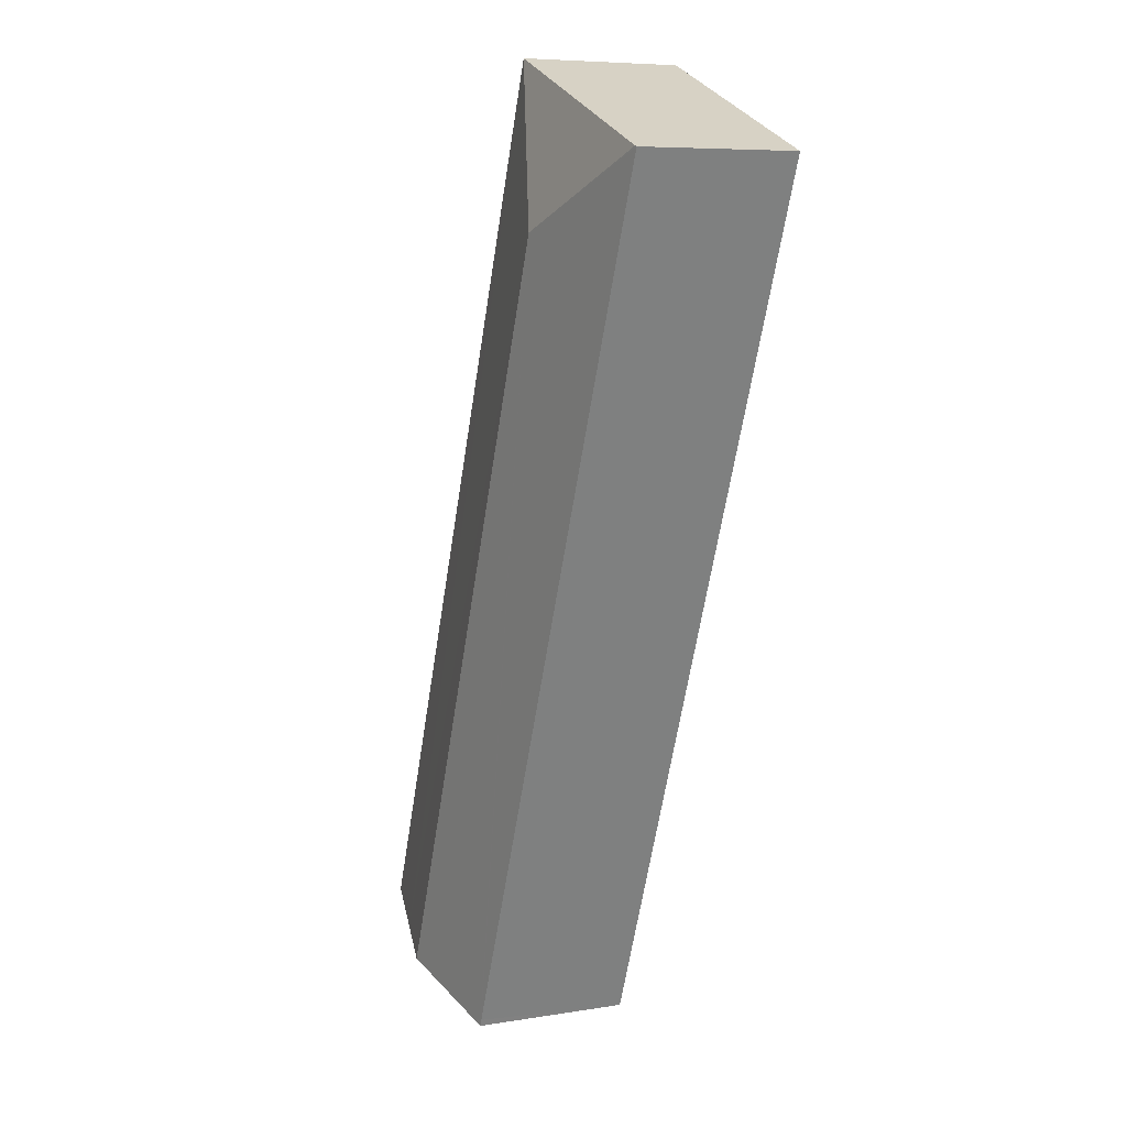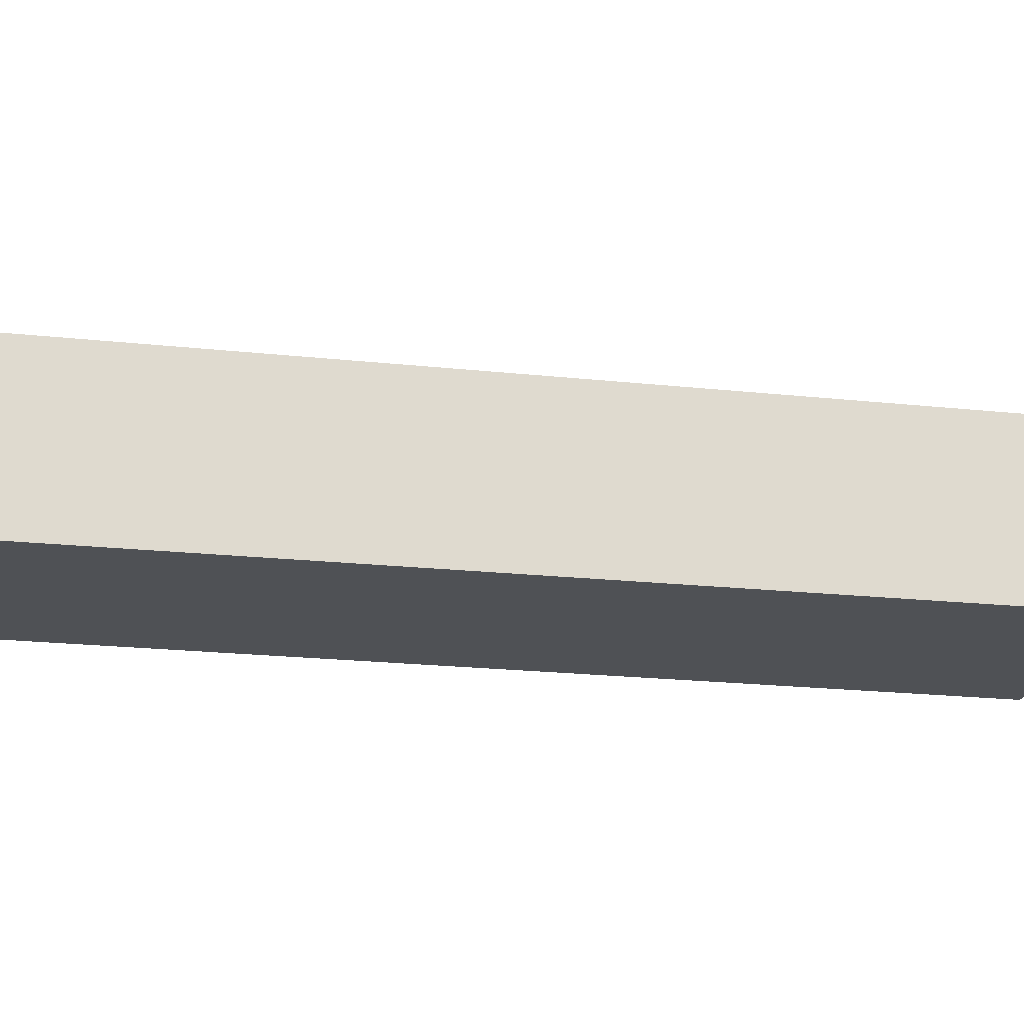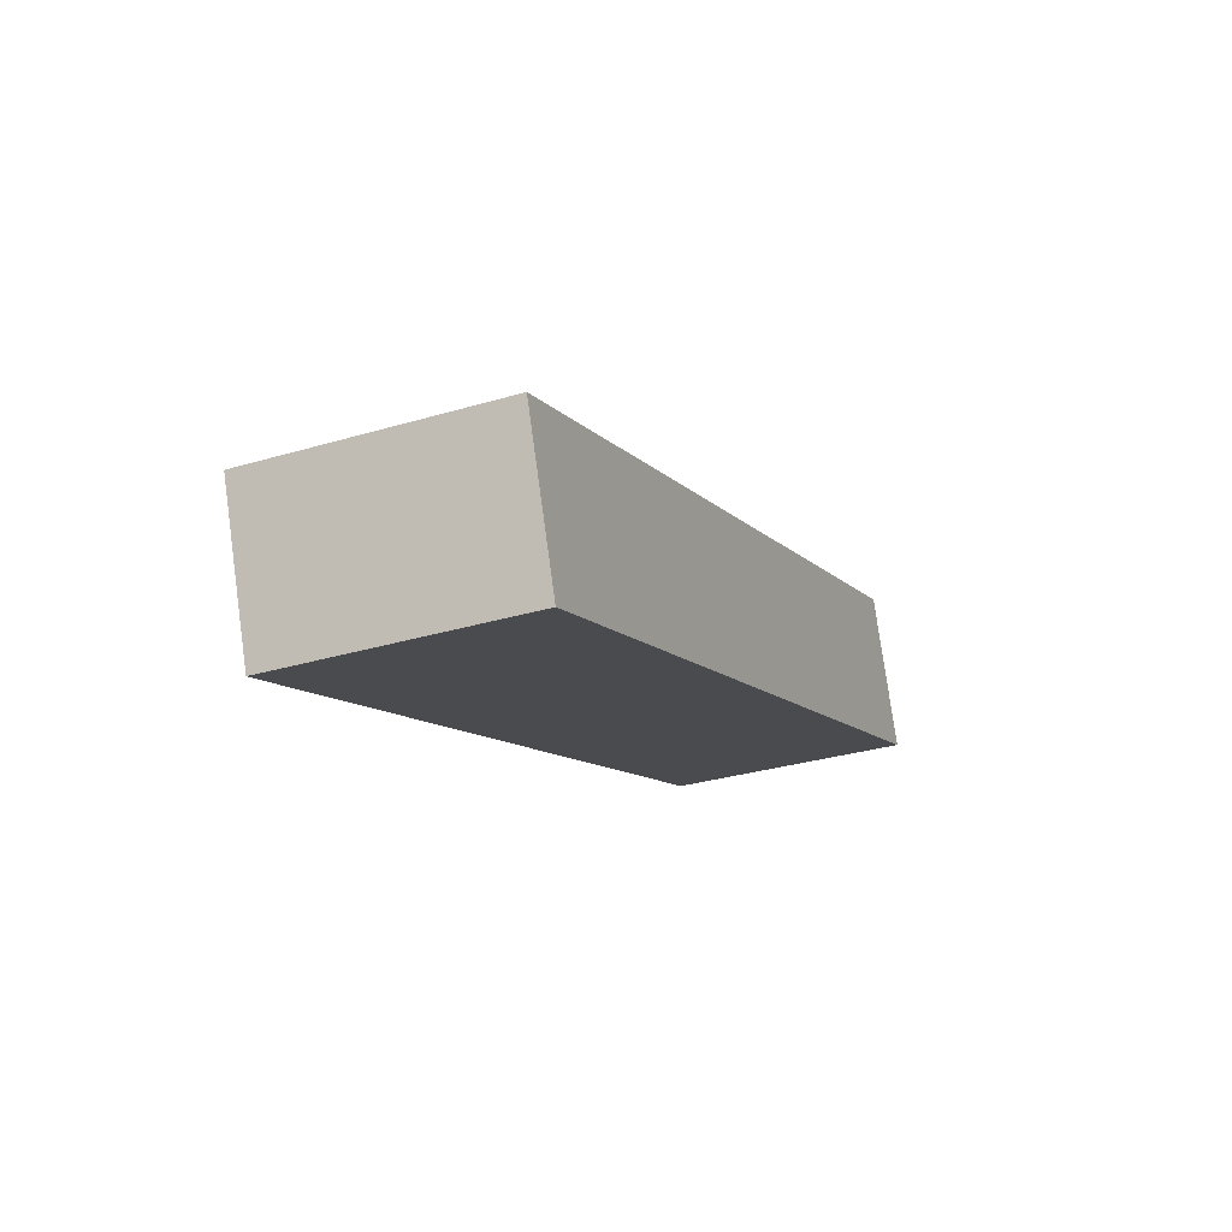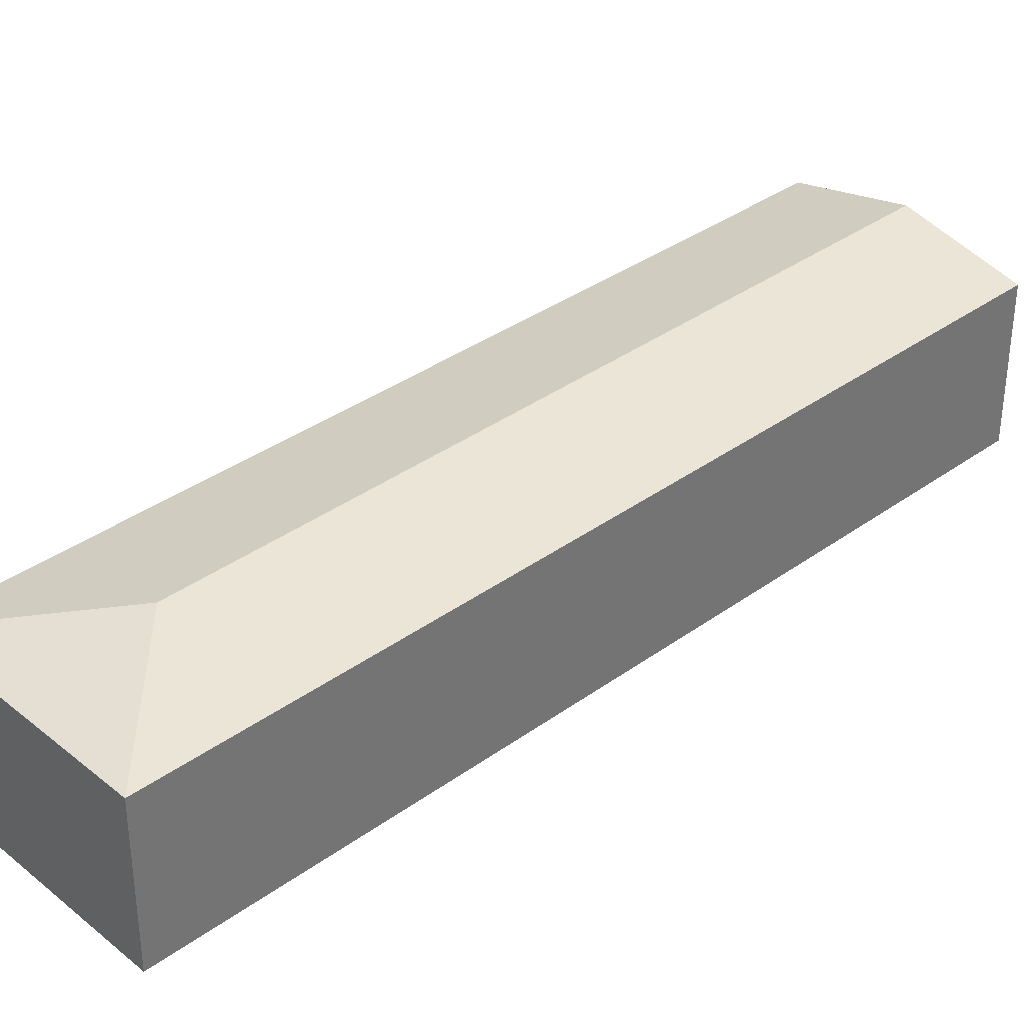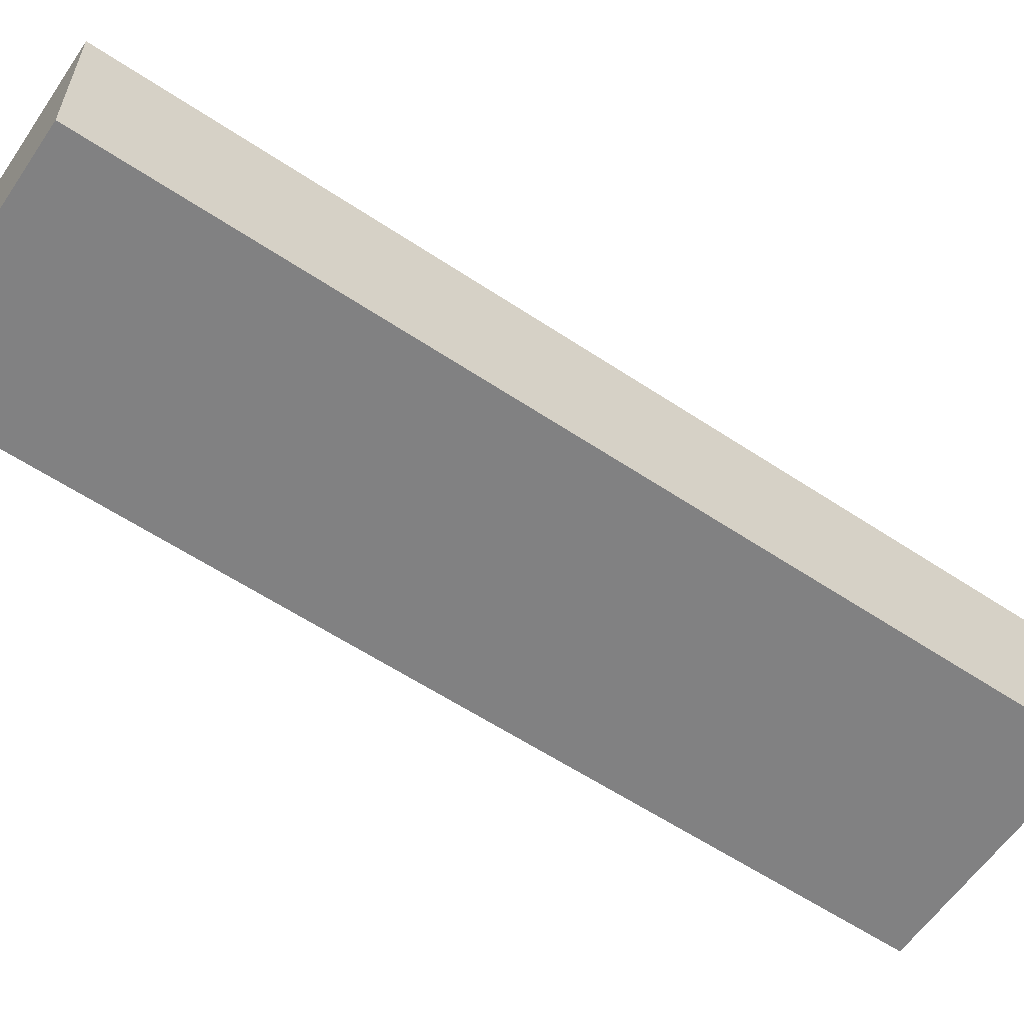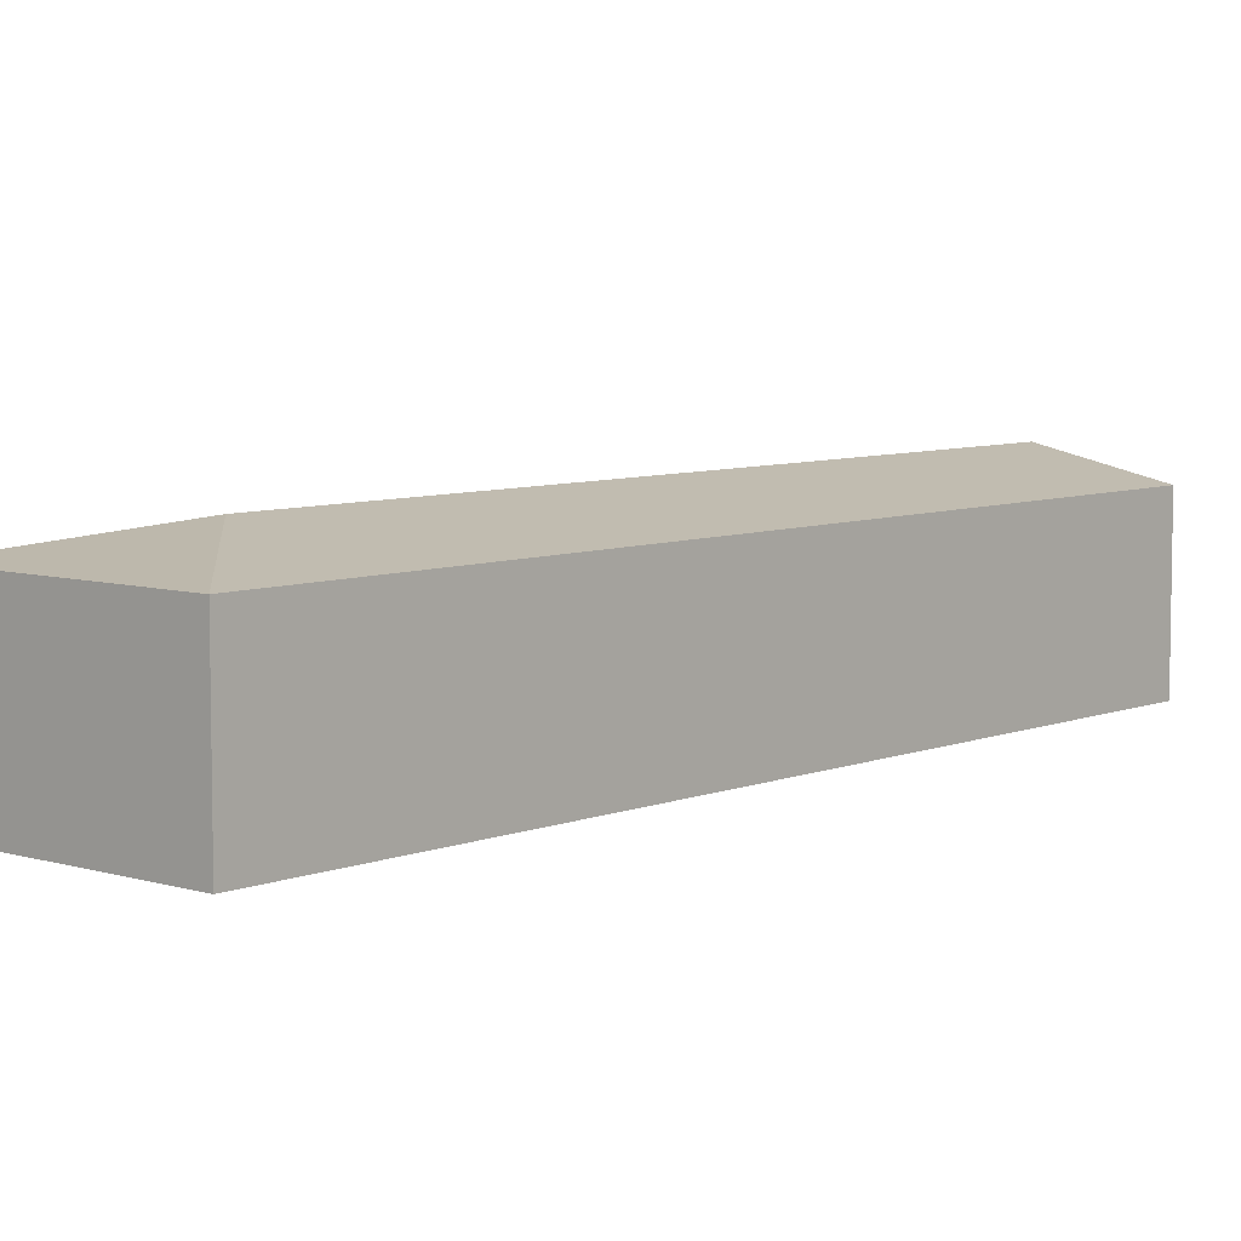
<metadata>
{"format":"obj","ext":"obj","renderer":"f3d","projection":"perspective","resolution":1024,"background":"white","views":[{"elev":7.2,"azim":-114.9,"up":"+Z"},{"elev":-19.5,"azim":-123.3,"up":"+Y"},{"elev":77.6,"azim":-7.8,"up":"+Z"},{"elev":35.8,"azim":25.0,"up":"+Y"},{"elev":-60.5,"azim":34.4,"up":"+Y"},{"elev":6.9,"azim":19.7,"up":"+Y"}]}
</metadata>
<code>
v  3.823 4.367 -1.614
v  0.049 3.747 0.02
v  5.469 3.747 2.189
v  12.04 4.088 -19.01
v  13.54 3.747 -18.41
v  13.55 3.747 -18.44
v  10.82 4.367 -19.47
v  8.149 3.762 -20.48
v  8.084 3.762 -20.32
v  0 3.736 2.288e-16
v  8.149 1.254e-15 -20.48
v  0 0 0
v  8.084 1.244e-15 -20.32
v  5.469 -1.34e-16 2.189
v  0.049 -1.225e-18 0.02
v  13.54 1.127e-15 -18.41
v  13.55 1.129e-15 -18.44
v  12.04 1.164e-15 -19.01
v  10.82 1.192e-15 -19.47
g defaultobject
f 1 2 3
f 4 5 6
f 5 4 3
f 3 4 1
f 1 4 7
f 8 1 7
f 1 8 9
f 1 9 10
f 1 10 2
f 11 9 8
f 9 11 10
f 10 11 12
f 12 11 13
f 10 3 2
f 3 10 12
f 3 12 14
f 14 12 15
f 14 5 3
f 5 14 16
f 5 16 6
f 6 16 17
f 17 4 6
f 4 17 7
f 7 17 8
f 8 17 18
f 8 18 11
f 11 18 19
f 13 15 12
f 15 13 14
f 14 13 11
f 14 11 19
f 14 19 18
f 14 18 17
f 14 17 16

</code>
